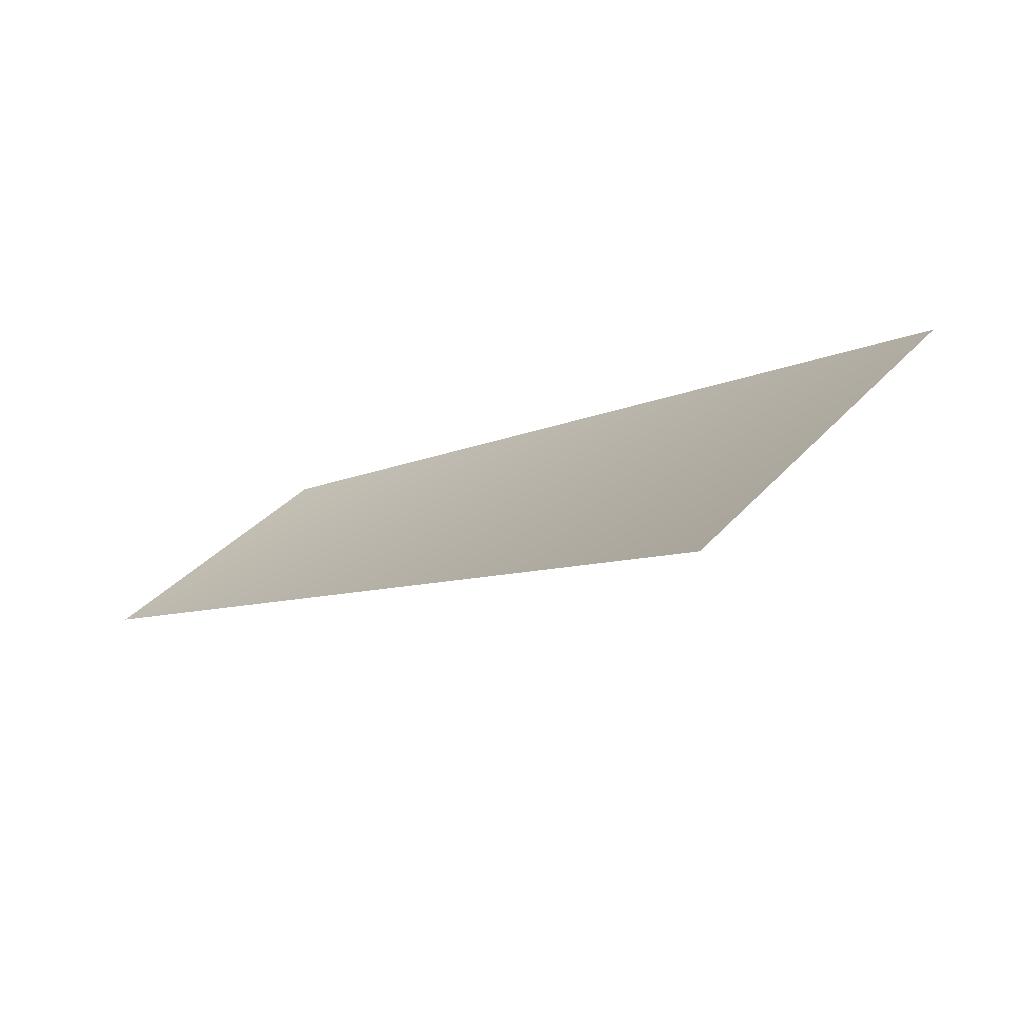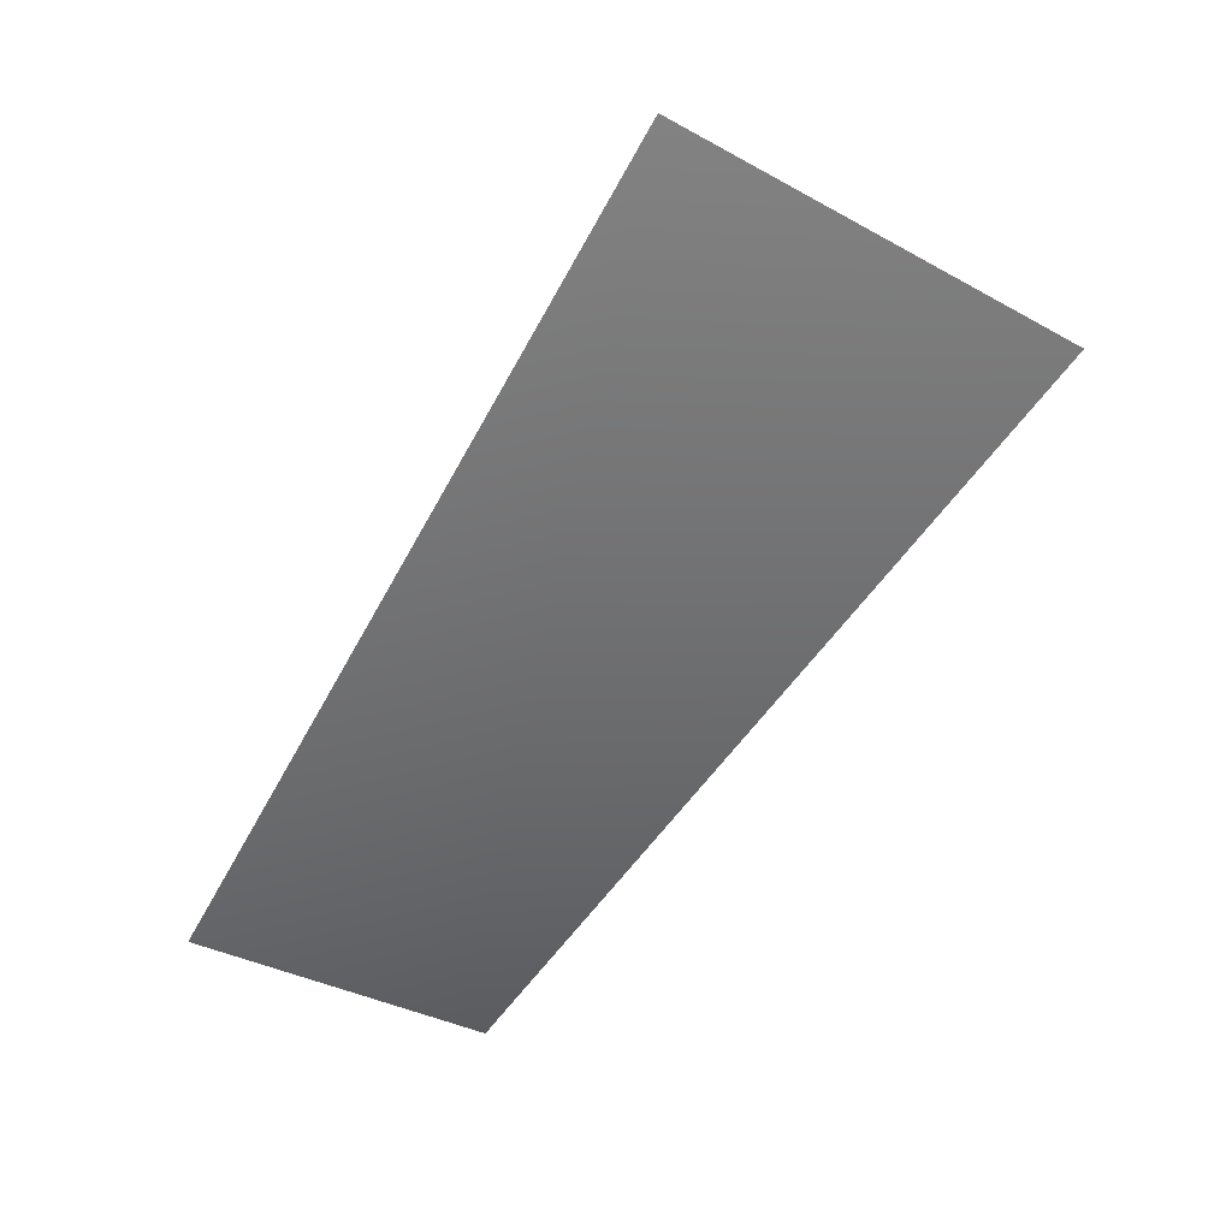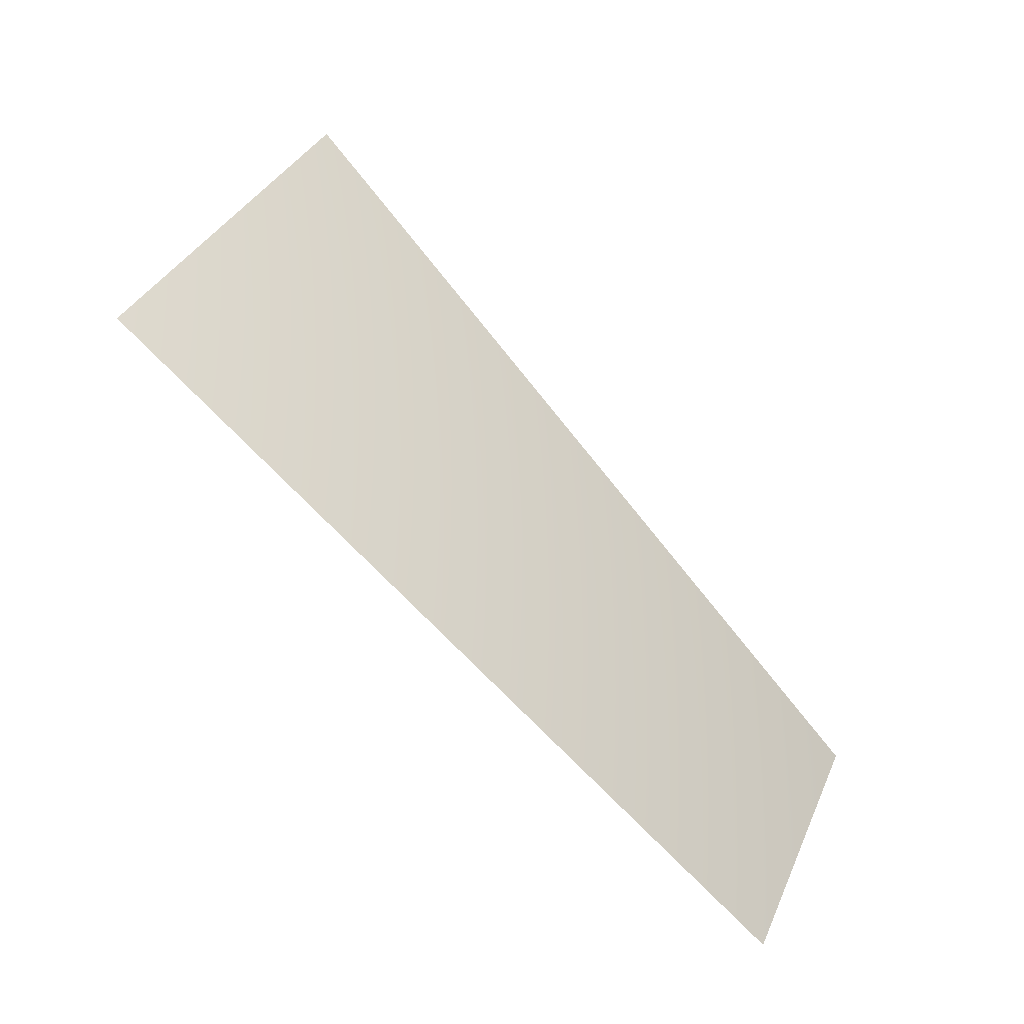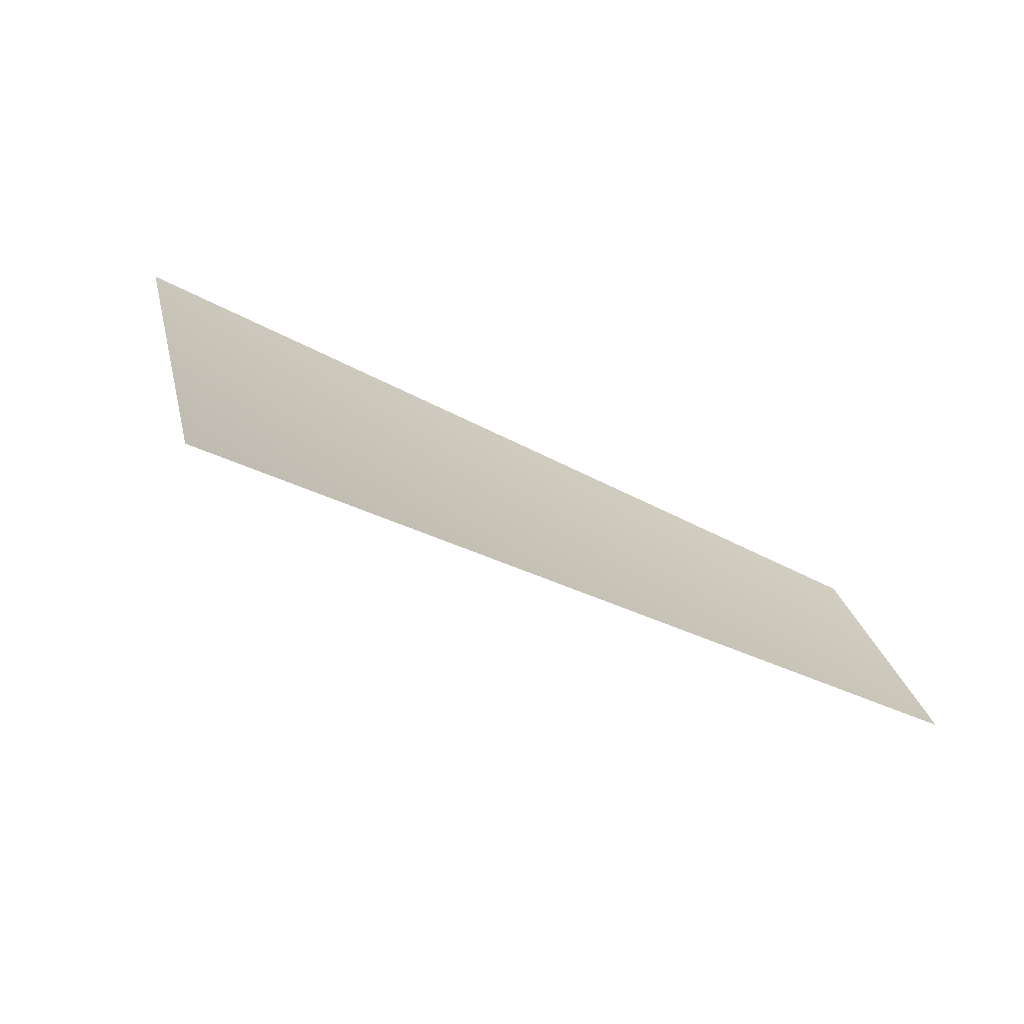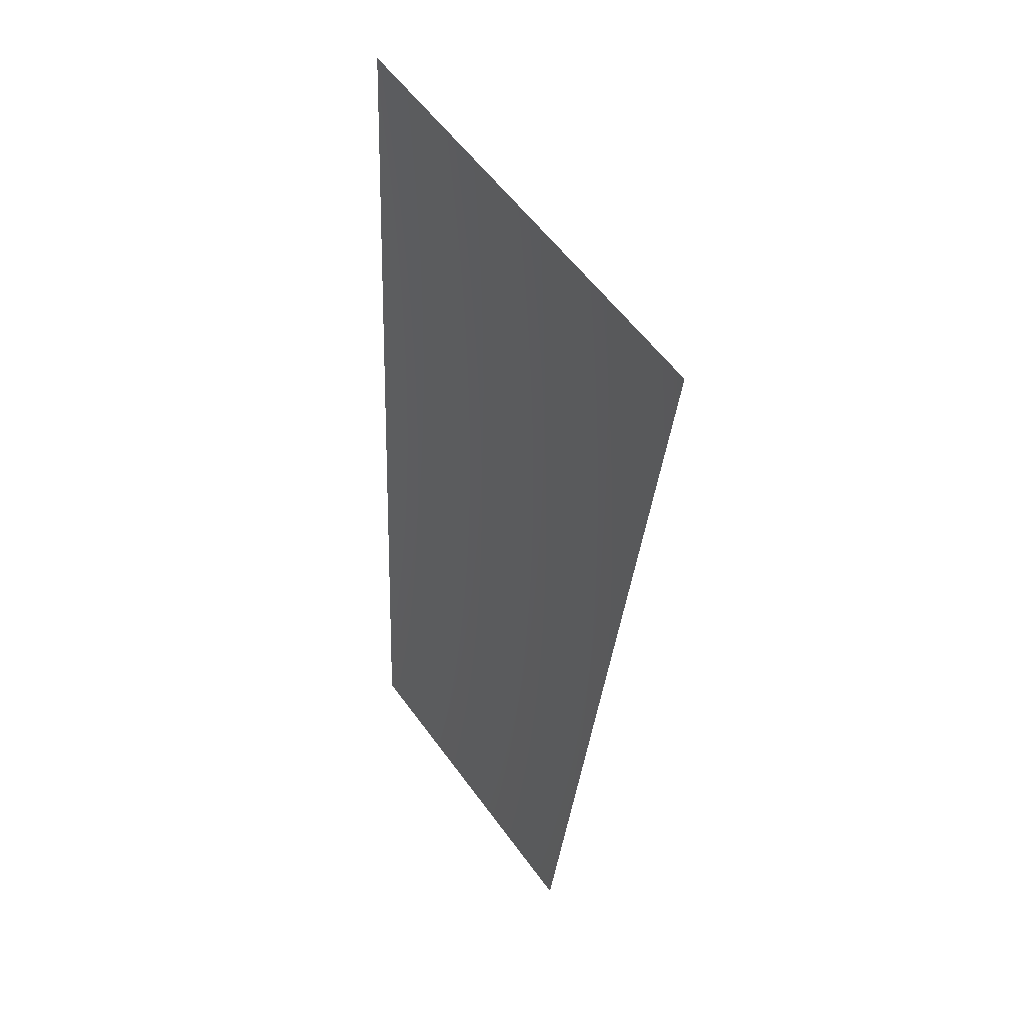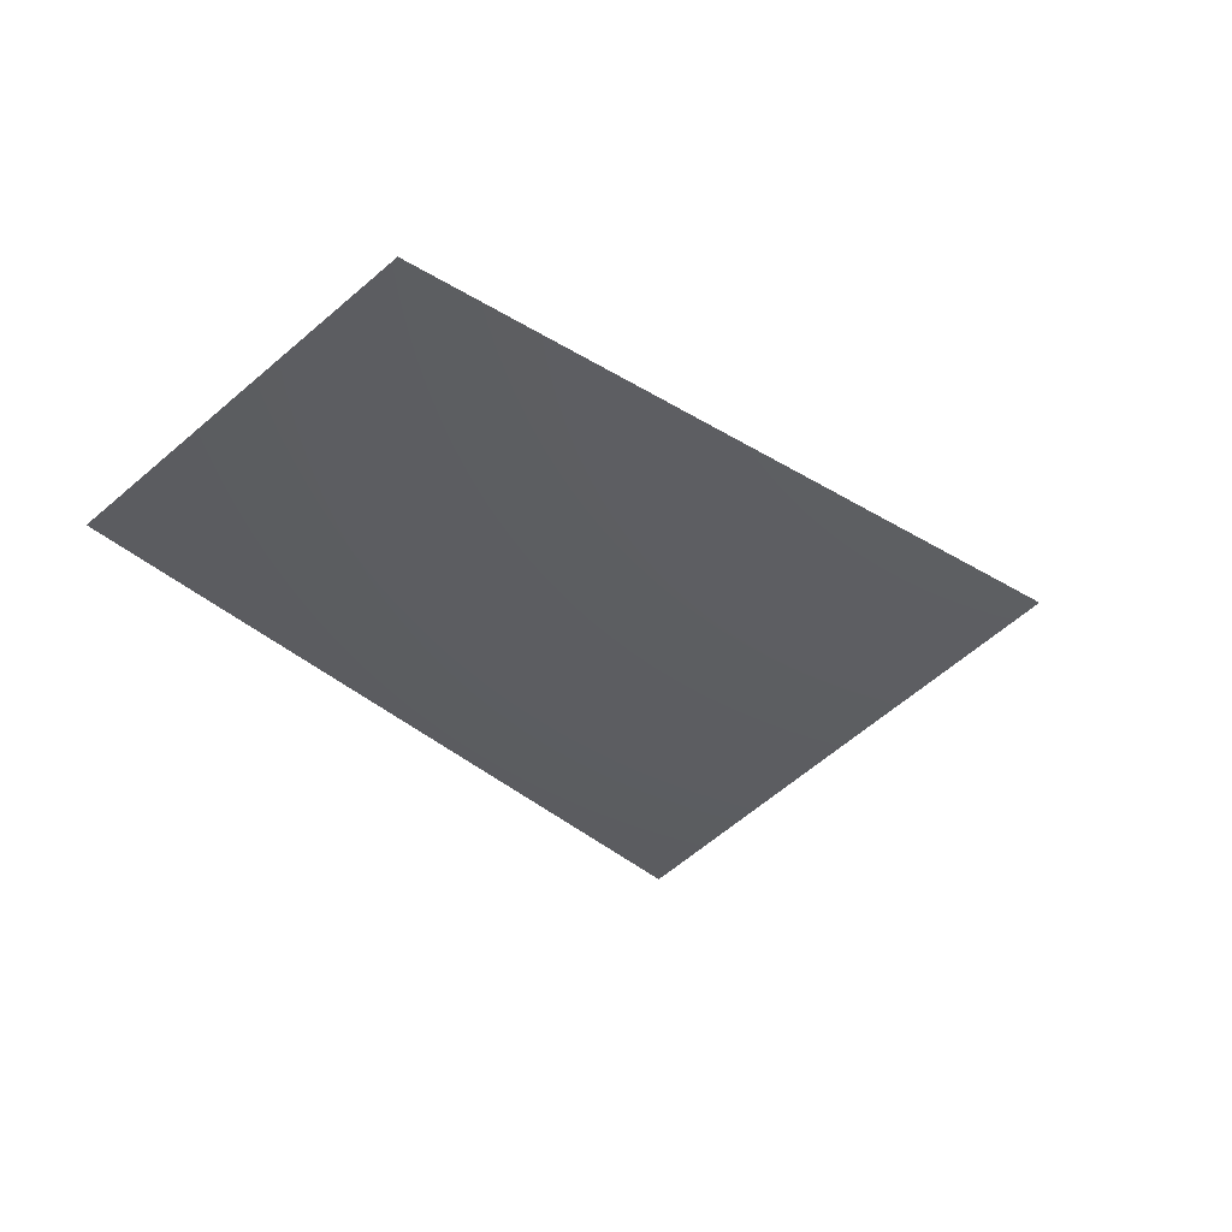
<metadata>
{"format":"obj","ext":"obj","renderer":"f3d","projection":"perspective","resolution":1024,"background":"white","views":[{"elev":32.5,"azim":-96.3,"up":"+Y"},{"elev":-31.8,"azim":-78.1,"up":"+Y"},{"elev":-12.2,"azim":-65.1,"up":"+Z"},{"elev":24.0,"azim":39.4,"up":"+Y"},{"elev":1.2,"azim":-135.5,"up":"+Z"},{"elev":-60.4,"azim":-177.7,"up":"+Y"}]}
</metadata>
<code>
v -1742 -7568 2607
v -2217 -7568 2217
v -3218 -6811 3218
v -2529 -6811 3784
f 1 2 3
f 1 3 4

</code>
